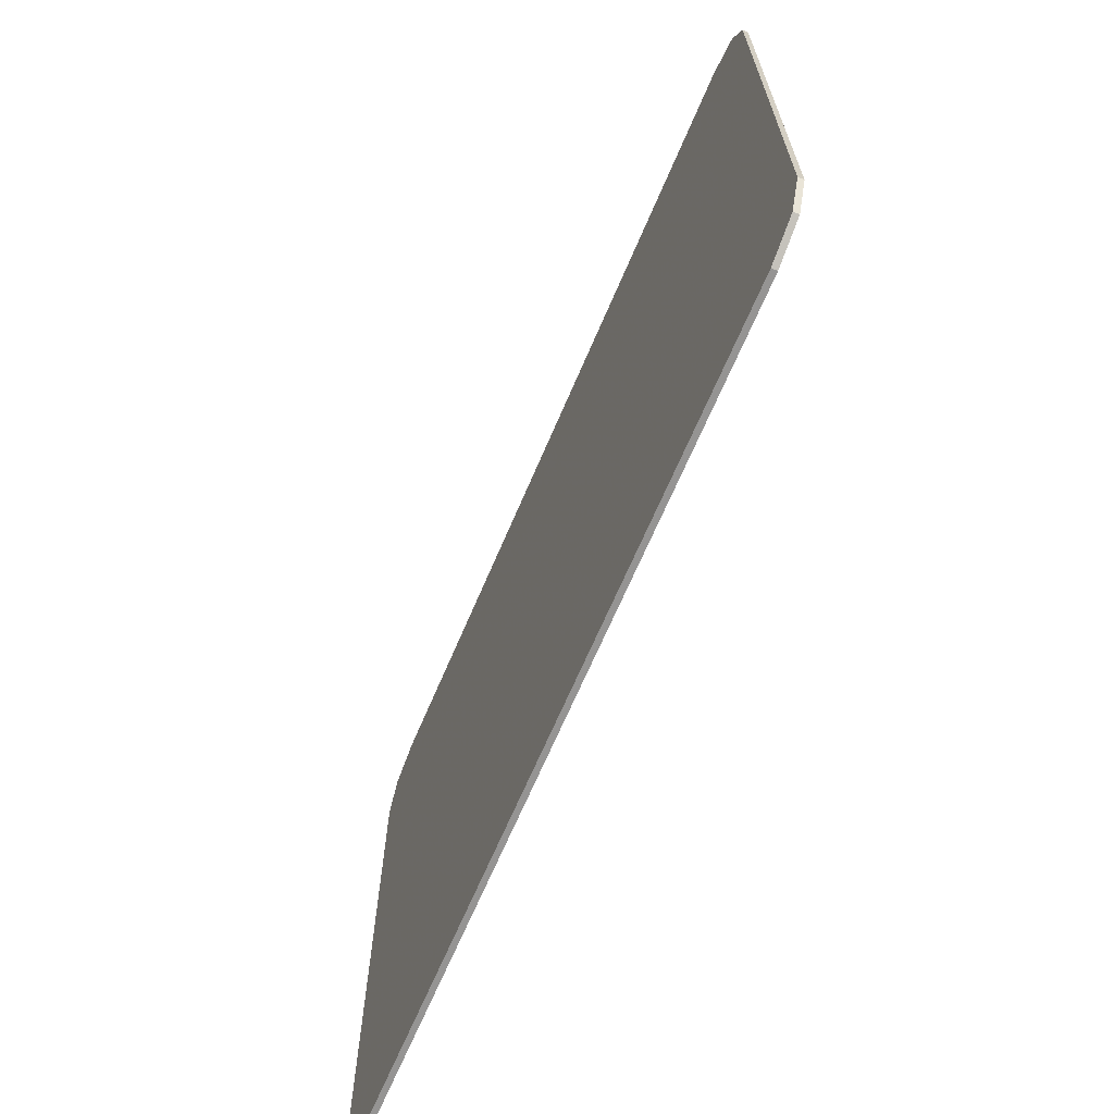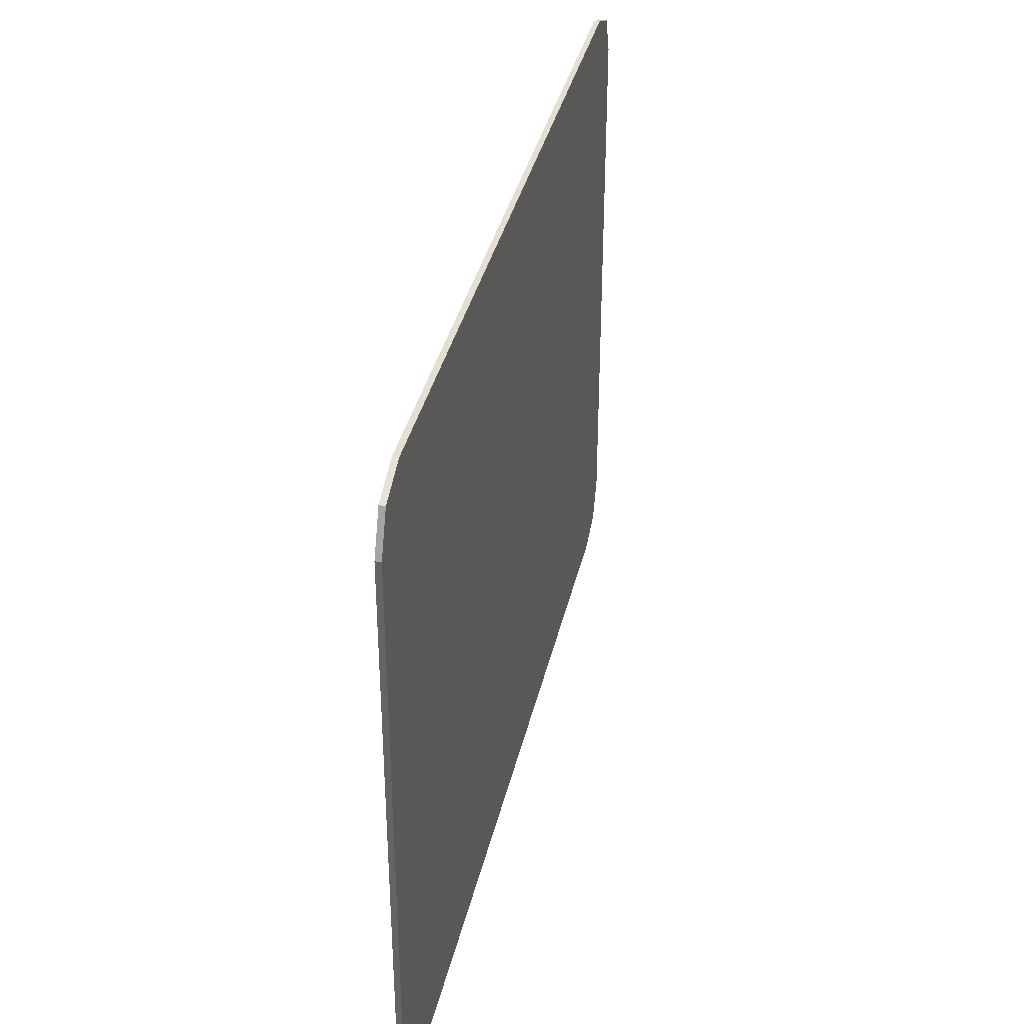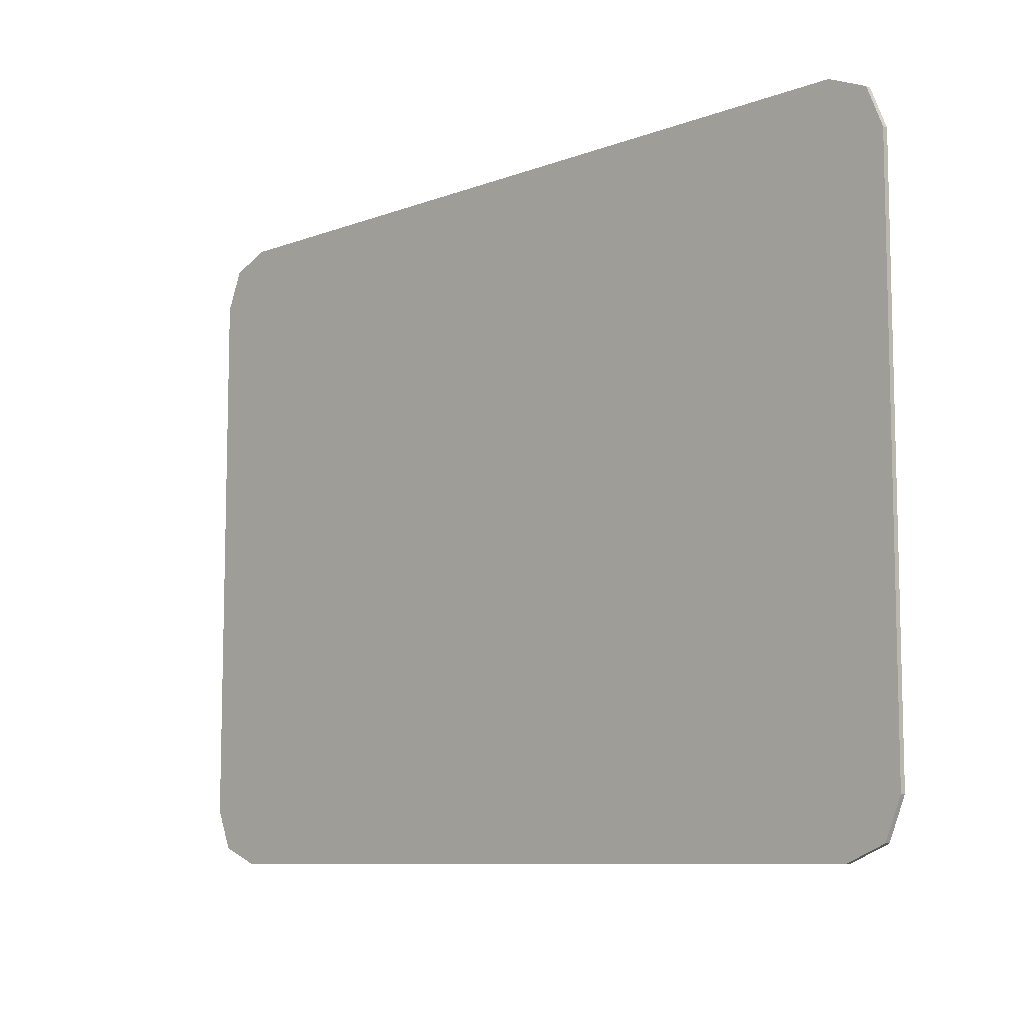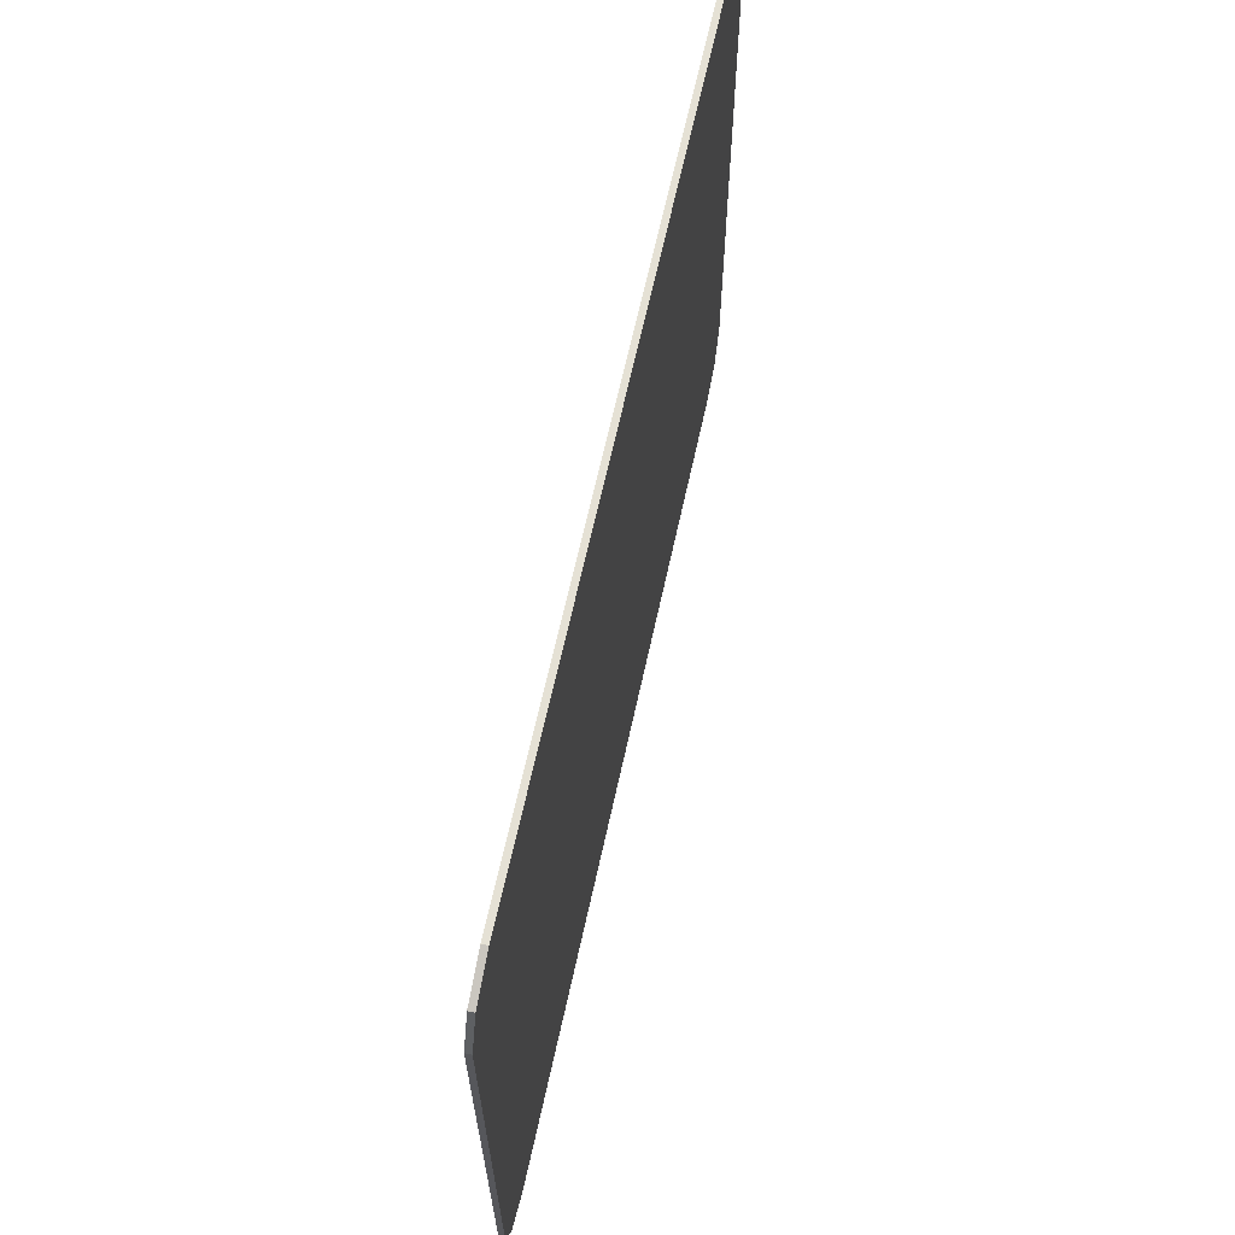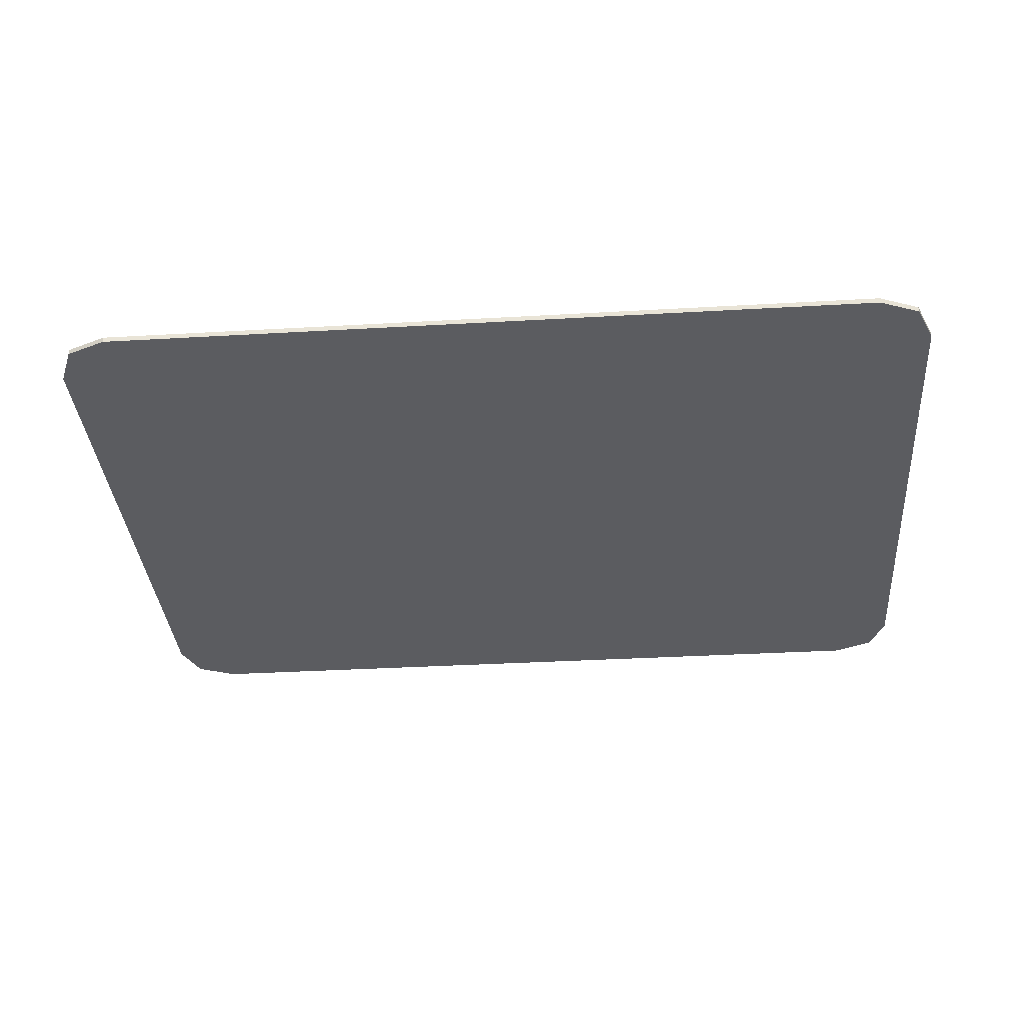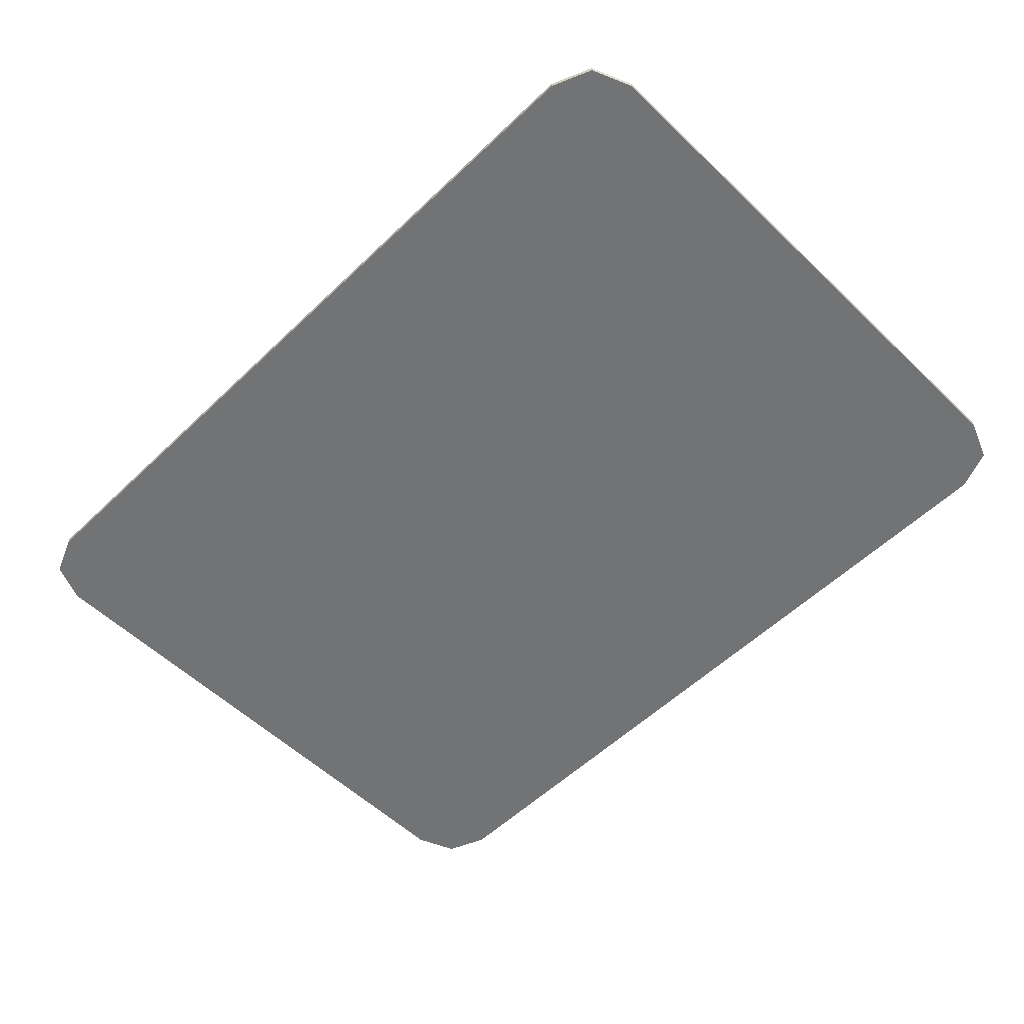
<metadata>
{"format":"obj","ext":"obj","renderer":"f3d","projection":"perspective","resolution":1024,"background":"white","views":[{"elev":-67.2,"azim":67.0,"up":"+Z"},{"elev":36.7,"azim":102.7,"up":"+Z"},{"elev":-8.9,"azim":45.2,"up":"+Z"},{"elev":65.1,"azim":102.3,"up":"+Z"},{"elev":-35.1,"azim":-175.6,"up":"+Y"},{"elev":-55.8,"azim":-135.0,"up":"+Y"}]}
</metadata>
<code>
v 14 0.2 12
v 14 0.2 -12
v -14 0.2 -12
v -14 0.2 12
v 16 0.2 10
v 16 0.2 -10
v 14 0.2 -12
v 14 0.2 12
v -14 0.2 12
v -14 0.2 -12
v -16 0.2 -10
v -16 0.2 10
v -14 0 12
v -14 0 -12
v 14 0 -12
v 14 0 12
v 14 0 12
v 14 0 -12
v 16 0 -10
v 16 0 10
v -16 0 10
v -16 0 -10
v -14 0 -12
v -14 0 12
v 16 0.2 10
v 16 0 10
v 16 0 -10
v 16 0.2 -10
v 14 0.2 12
v 14 0 12
v -14 0 12
v -14 0.2 12
v 14 0.2 -12
v 14 0 -12
v -14 0 -12
v -14 0.2 -12
v -16 0.2 10
v -16 0 10
v -16 0 -10
v -16 0.2 -10
v 16 0.2 10
v 15.41 0.2 11.41
v 14 0.2 12
v -16 0.2 10
v -15.41 0.2 11.41
v -14 0.2 12
v 16 0.2 -10
v 15.41 0.2 -11.41
v 14 0.2 -12
v -16 0.2 -10
v -15.41 0.2 -11.41
v -14 0.2 -12
v 16 0 10
v 15.41 0 11.41
v 14 0 12
v -16 0 10
v -15.41 0 11.41
v -14 0 12
v 16 0 -10
v 15.41 0 -11.41
v 14 0 -12
v -16 0 -10
v -15.41 0 -11.41
v -14 0 -12
v 15.41 0 11.41
v 16 0 10
v 16 0.2 10
v 15.41 0.2 11.41
v 14 0 12
v 15.41 0 11.41
v 15.41 0.2 11.41
v 14 0.2 12
v -15.41 0 11.41
v -16 0 10
v -16 0.2 10
v -15.41 0.2 11.41
v -14 0 12
v -15.41 0 11.41
v -15.41 0.2 11.41
v -14 0.2 12
v 15.41 0 -11.41
v 16 0 -10
v 16 0.2 -10
v 15.41 0.2 -11.41
v 14 0 -12
v 15.41 0 -11.41
v 15.41 0.2 -11.41
v 14 0.2 -12
v -15.41 0 -11.41
v -16 0 -10
v -16 0.2 -10
v -15.41 0.2 -11.41
v -14 0 -12
v -15.41 0 -11.41
v -15.41 0.2 -11.41
v -14 0.2 -12
g mesh6820492
f 1 2 3
f 3 4 1
f 5 6 7
f 7 8 5
f 9 10 11
f 11 12 9
f 13 14 15
f 15 16 13
f 17 18 19
f 19 20 17
f 21 22 23
f 23 24 21
g mesh6820494
f 25 26 27
f 27 28 25
g mesh6820496
f 29 31 30
f 31 29 32
g mesh6820498
f 33 34 35
f 35 36 33
g mesh6820500
f 37 39 38
f 39 37 40
g mesh6820503
f 41 43 42
g mesh6820505
f 44 45 46
g mesh6820507
f 47 48 49
g mesh6820509
f 50 52 51
g mesh6820511
f 53 54 55
g mesh6820513
f 56 58 57
g mesh6820515
f 59 61 60
g mesh6820517
f 62 63 64
g mesh6820522
f 65 66 67
f 67 68 65
f 69 70 71
f 71 72 69
g mesh6820528
f 73 75 74
f 75 73 76
f 77 79 78
f 79 77 80
g mesh6820534
f 81 83 82
f 83 81 84
f 85 87 86
f 87 85 88
g mesh6820540
f 89 90 91
f 91 92 89
f 93 94 95
f 95 96 93

</code>
